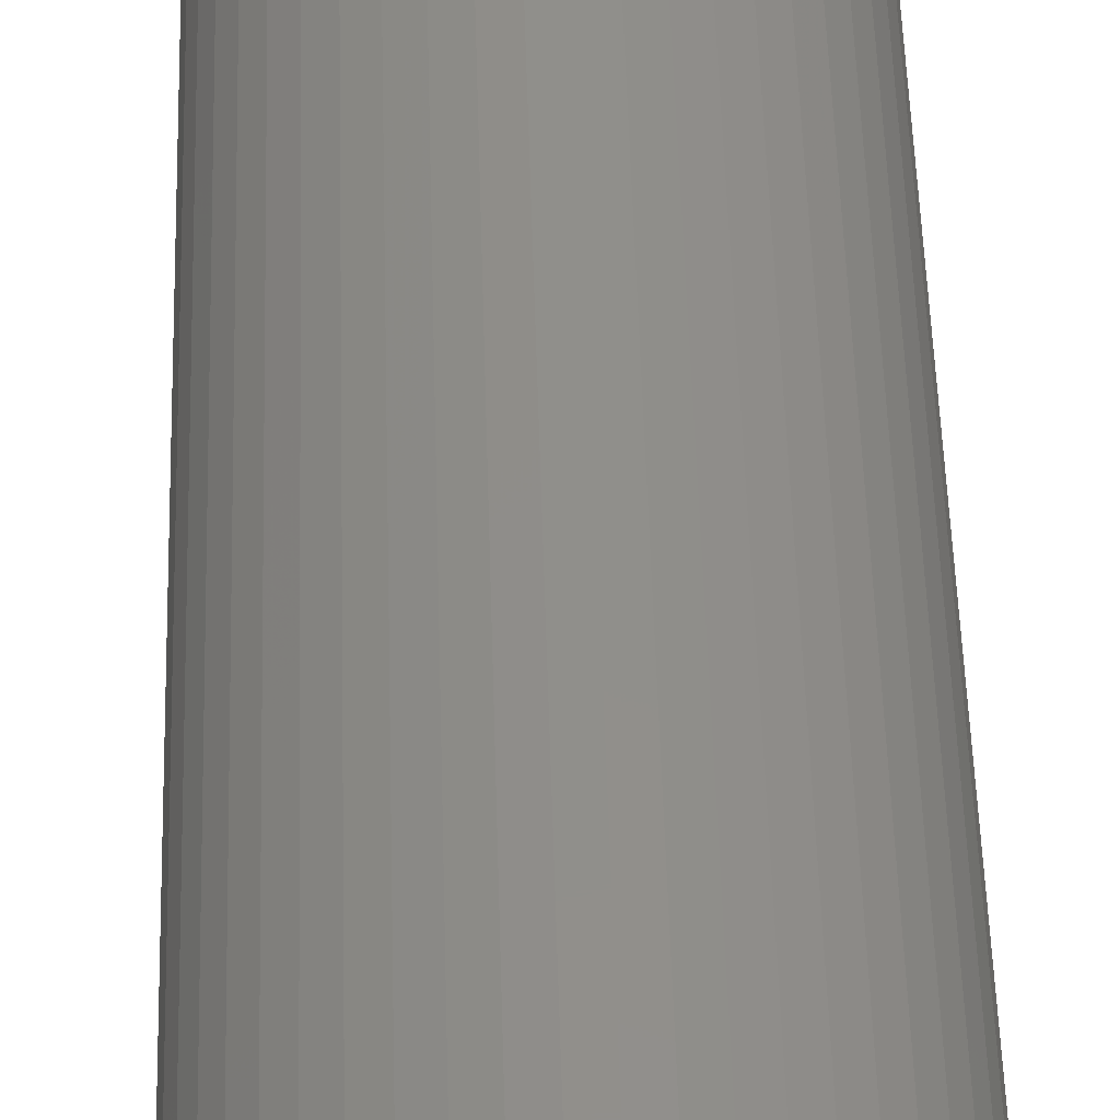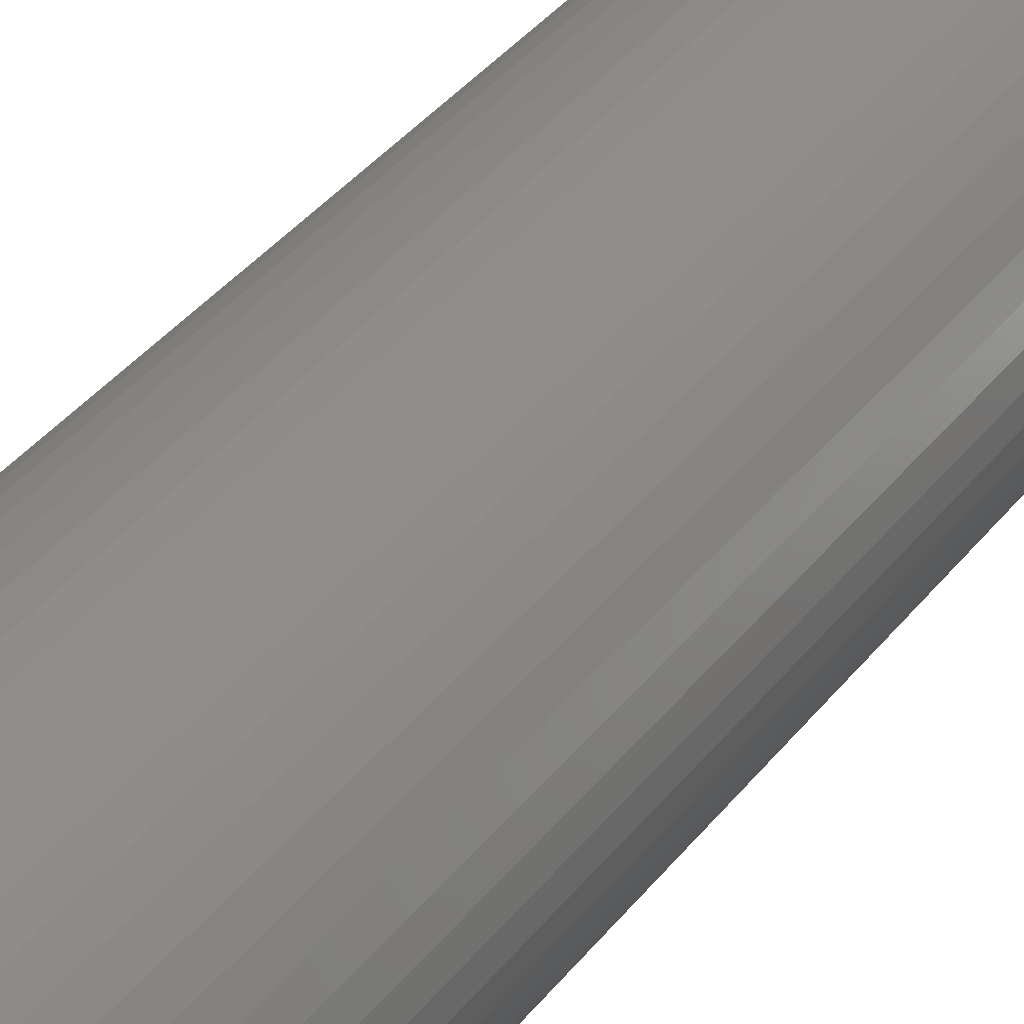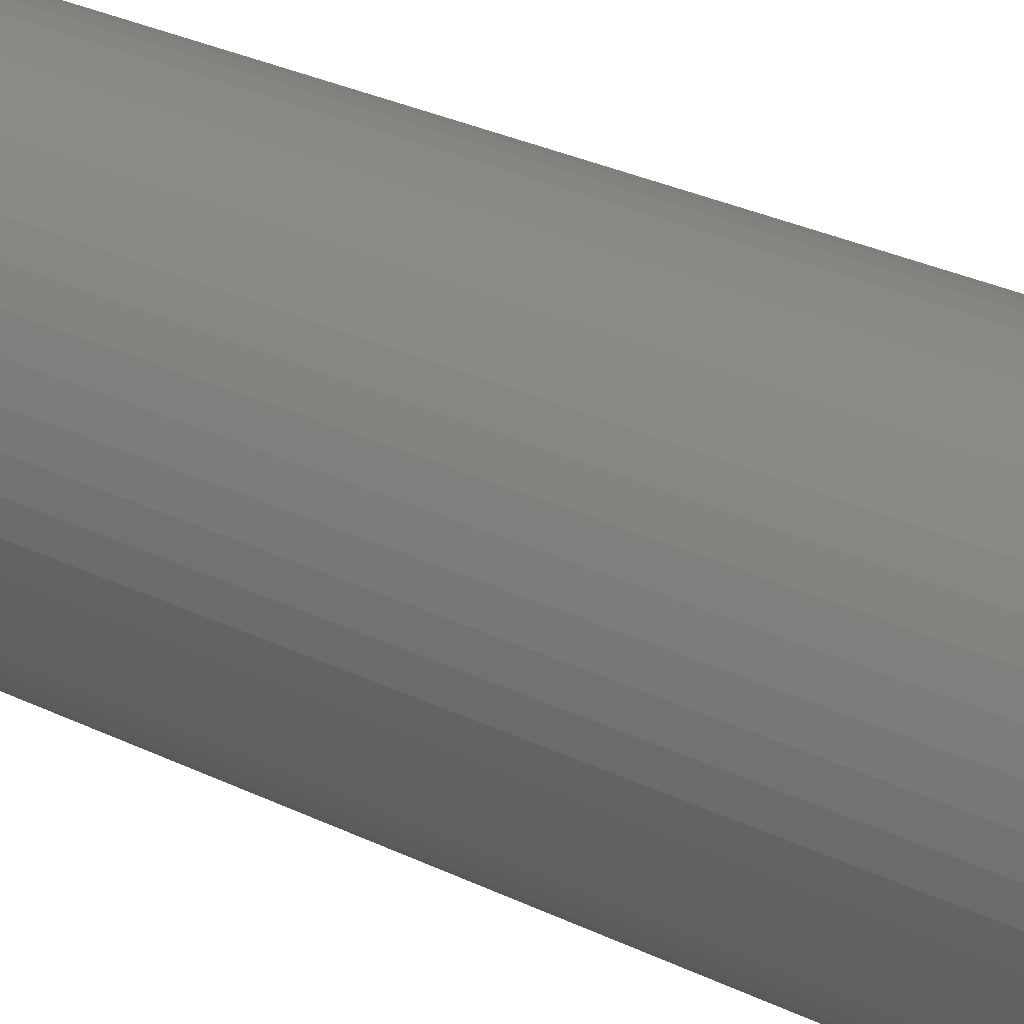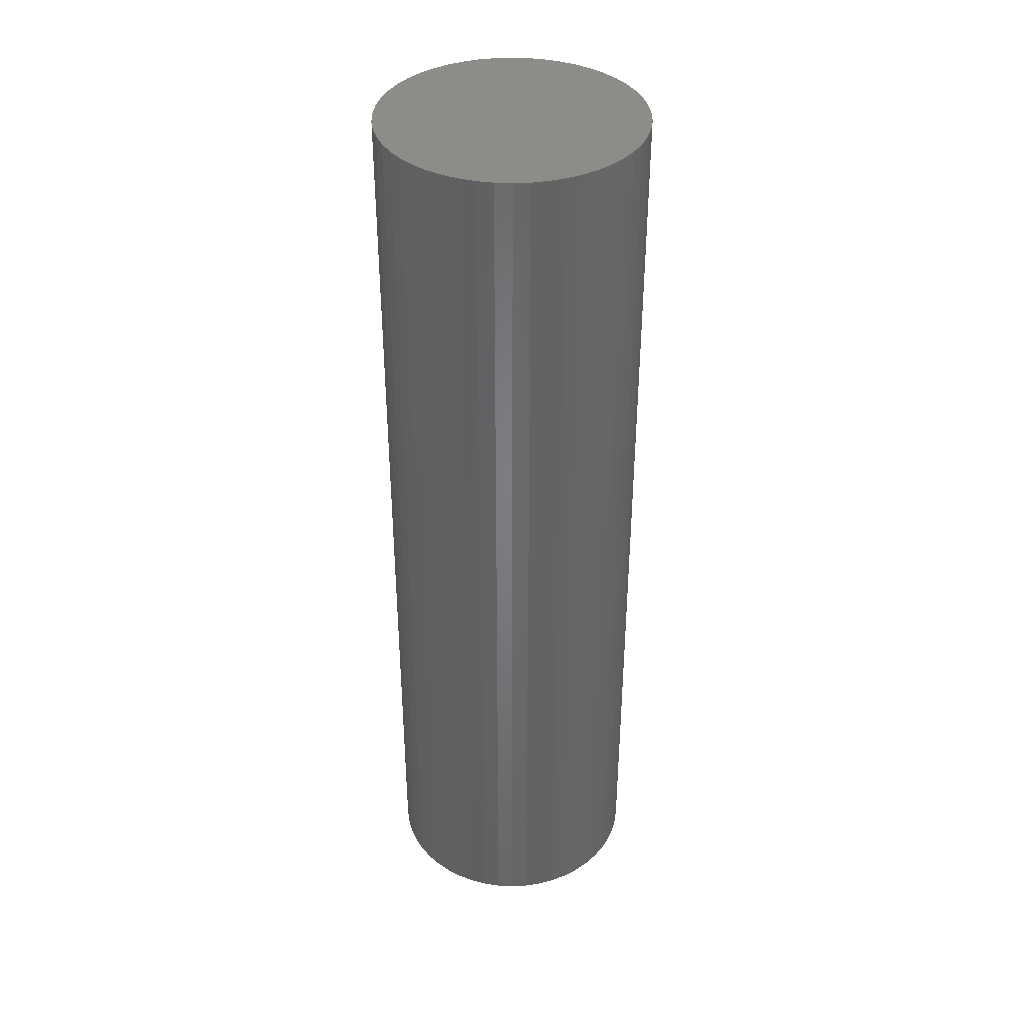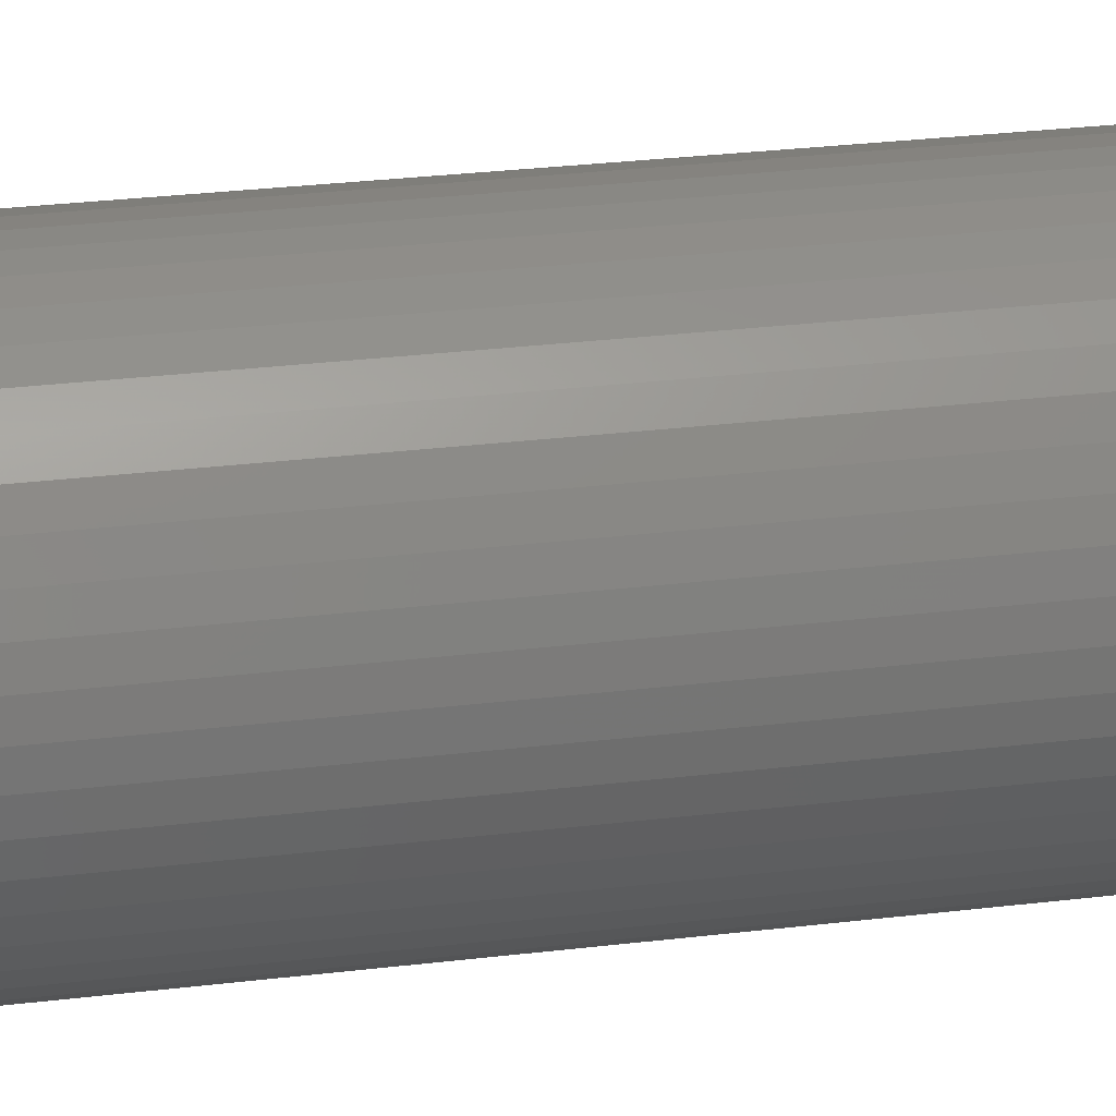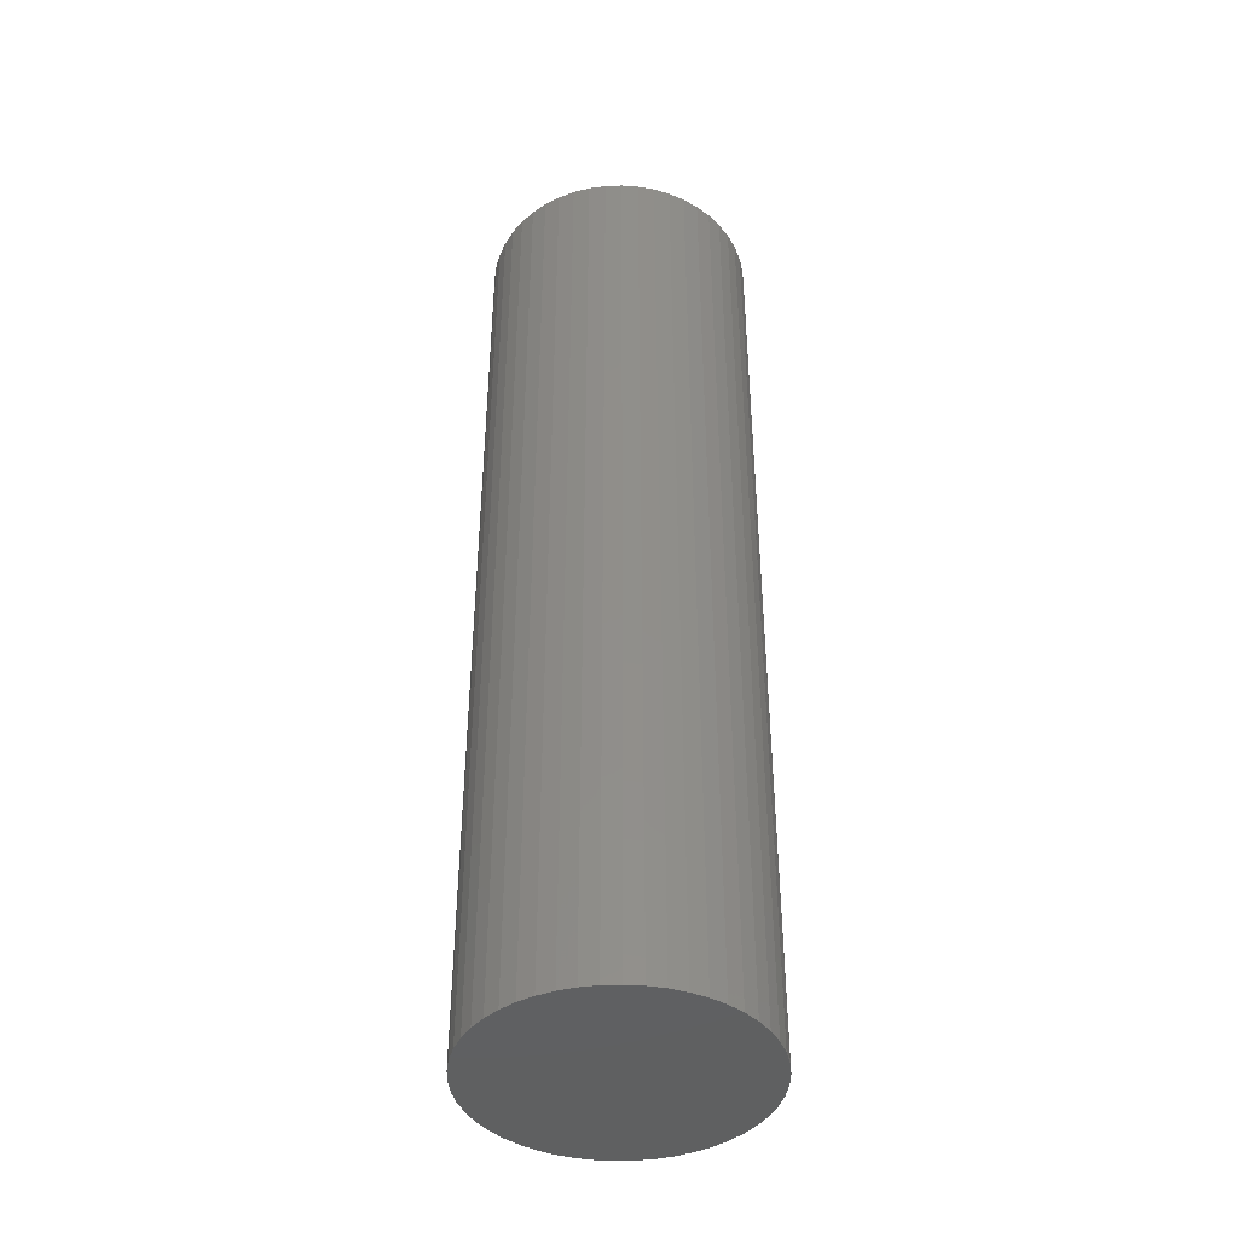
<metadata>
{"format":"stl","ext":"stl","renderer":"f3d","projection":"perspective","resolution":1024,"background":"white","views":[{"elev":48.6,"azim":178.4,"up":"+Y"},{"elev":38.6,"azim":-146.3,"up":"+Y"},{"elev":26.9,"azim":-51.9,"up":"+Y"},{"elev":38.3,"azim":-176.6,"up":"+Z"},{"elev":26.1,"azim":78.8,"up":"+Y"},{"elev":-42.0,"azim":110.4,"up":"+Z"}]}
</metadata>
<code>
# stl→obj: 100 verts, 196 faces
v 5.85 0 21
v 5.804 0.7332 -21
v 5.804 0.7332 21
v 5.85 0 -21
v 5.666 1.455 -21
v 5.666 1.455 21
v -5.85 0 -21
v -5.804 0.7332 21
v -5.804 0.7332 -21
v -5.85 0 21
v 0.3673 5.838 -21
v -0.3673 5.838 21
v 0.3673 5.838 21
v -0.3673 5.838 -21
v 5.804 -0.7332 -21
v 5.666 -1.455 -21
v 5.439 -2.154 -21
v 5.439 2.154 -21
v 5.126 -2.818 -21
v 5.126 2.818 -21
v 4.733 -3.439 -21
v 4.733 3.439 -21
v 4.264 -4.005 -21
v 4.264 4.005 -21
v 3.729 -4.508 -21
v 3.729 4.508 -21
v 3.135 -4.939 -21
v 3.135 4.939 -21
v 2.491 -5.293 -21
v 2.491 5.293 -21
v 1.808 -5.564 -21
v 1.808 5.564 -21
v 1.096 -5.746 -21
v 1.096 5.746 -21
v 0.3673 -5.838 -21
v -0.3673 -5.838 -21
v -1.096 -5.746 -21
v -1.096 5.746 -21
v -1.808 -5.564 -21
v -1.808 5.564 -21
v -2.491 -5.293 -21
v -2.491 5.293 -21
v -3.135 -4.939 -21
v -3.135 4.939 -21
v -3.729 -4.508 -21
v -3.729 4.508 -21
v -4.264 -4.005 -21
v -4.264 4.005 -21
v -4.733 -3.439 -21
v -4.733 3.439 -21
v -5.126 -2.818 -21
v -5.126 2.818 -21
v -5.439 -2.154 -21
v -5.439 2.154 -21
v -5.666 -1.455 -21
v -5.666 1.455 -21
v -5.804 -0.7332 -21
v 4.264 -4.005 21
v 3.729 -4.508 21
v 3.729 4.508 21
v 4.264 4.005 21
v -4.264 4.005 21
v -3.729 4.508 21
v -2.491 5.293 21
v -1.808 5.564 21
v 5.439 2.154 21
v 5.126 2.818 21
v 1.808 5.564 21
v 2.491 5.293 21
v 3.135 4.939 21
v -5.126 2.818 21
v -5.439 2.154 21
v -4.733 3.439 21
v -5.666 1.455 21
v 5.804 -0.7332 21
v 5.666 -1.455 21
v 5.439 -2.154 21
v 5.126 -2.818 21
v 4.733 3.439 21
v 4.733 -3.439 21
v 3.135 -4.939 21
v 2.491 -5.293 21
v 1.808 -5.564 21
v 1.096 5.746 21
v 1.096 -5.746 21
v 0.3673 -5.838 21
v -0.3673 -5.838 21
v -1.096 5.746 21
v -1.096 -5.746 21
v -1.808 -5.564 21
v -2.491 -5.293 21
v -3.135 4.939 21
v -3.135 -4.939 21
v -3.729 -4.508 21
v -4.264 -4.005 21
v -4.733 -3.439 21
v -5.126 -2.818 21
v -5.439 -2.154 21
v -5.666 -1.455 21
v -5.804 -0.7332 21
f 1 2 3
f 2 1 4
f 3 5 6
f 5 3 2
f 7 8 9
f 8 7 10
f 11 12 13
f 12 11 14
f 15 2 4
f 16 2 15
f 16 5 2
f 17 5 16
f 17 18 5
f 19 18 17
f 19 20 18
f 21 20 19
f 21 22 20
f 23 22 21
f 23 24 22
f 25 24 23
f 25 26 24
f 27 26 25
f 27 28 26
f 29 28 27
f 29 30 28
f 31 30 29
f 31 32 30
f 33 32 31
f 33 34 32
f 35 34 33
f 35 11 34
f 36 11 35
f 36 14 11
f 37 14 36
f 37 38 14
f 39 38 37
f 39 40 38
f 41 40 39
f 41 42 40
f 43 42 41
f 43 44 42
f 45 44 43
f 45 46 44
f 47 46 45
f 47 48 46
f 49 48 47
f 49 50 48
f 51 50 49
f 51 52 50
f 53 52 51
f 53 54 52
f 55 54 53
f 55 56 54
f 57 56 55
f 57 9 56
f 9 57 7
f 25 58 59
f 58 25 23
f 24 60 61
f 60 24 26
f 46 62 63
f 62 46 48
f 40 64 65
f 64 40 42
f 66 20 67
f 20 66 18
f 30 68 69
f 68 30 32
f 28 69 70
f 69 28 30
f 54 71 52
f 71 54 72
f 50 62 48
f 62 50 73
f 56 72 54
f 72 56 74
f 3 75 1
f 6 75 3
f 6 76 75
f 66 76 6
f 66 77 76
f 67 77 66
f 67 78 77
f 79 78 67
f 79 80 78
f 61 80 79
f 61 58 80
f 60 58 61
f 60 59 58
f 70 59 60
f 70 81 59
f 69 81 70
f 69 82 81
f 68 82 69
f 68 83 82
f 84 83 68
f 84 85 83
f 13 85 84
f 13 86 85
f 12 86 13
f 12 87 86
f 88 87 12
f 88 89 87
f 65 89 88
f 65 90 89
f 64 90 65
f 64 91 90
f 92 91 64
f 92 93 91
f 63 93 92
f 63 94 93
f 62 94 63
f 62 95 94
f 73 95 62
f 73 96 95
f 71 96 73
f 71 97 96
f 72 97 71
f 72 98 97
f 74 98 72
f 74 99 98
f 8 99 74
f 8 100 99
f 100 8 10
f 14 88 12
f 88 14 38
f 31 82 83
f 82 31 29
f 67 22 79
f 22 67 20
f 32 84 68
f 84 32 34
f 26 70 60
f 70 26 28
f 42 92 64
f 92 42 44
f 75 4 1
f 4 75 15
f 80 19 78
f 19 80 21
f 76 15 75
f 15 76 16
f 47 94 95
f 94 47 45
f 51 98 53
f 98 51 97
f 47 96 49
f 96 47 95
f 36 86 87
f 86 36 35
f 29 81 82
f 81 29 27
f 6 18 66
f 18 6 5
f 79 24 61
f 24 79 22
f 34 13 84
f 13 34 11
f 52 73 50
f 73 52 71
f 9 74 56
f 74 9 8
f 44 63 92
f 63 44 46
f 38 65 88
f 65 38 40
f 58 21 80
f 21 58 23
f 78 17 77
f 17 78 19
f 41 90 91
f 90 41 39
f 53 99 55
f 99 53 98
f 55 100 57
f 100 55 99
f 57 10 7
f 10 57 100
f 33 83 85
f 83 33 31
f 35 85 86
f 85 35 33
f 77 16 76
f 16 77 17
f 37 87 89
f 87 37 36
f 43 91 93
f 91 43 41
f 49 97 51
f 97 49 96
f 27 59 81
f 59 27 25
f 39 89 90
f 89 39 37
f 45 93 94
f 93 45 43

</code>
